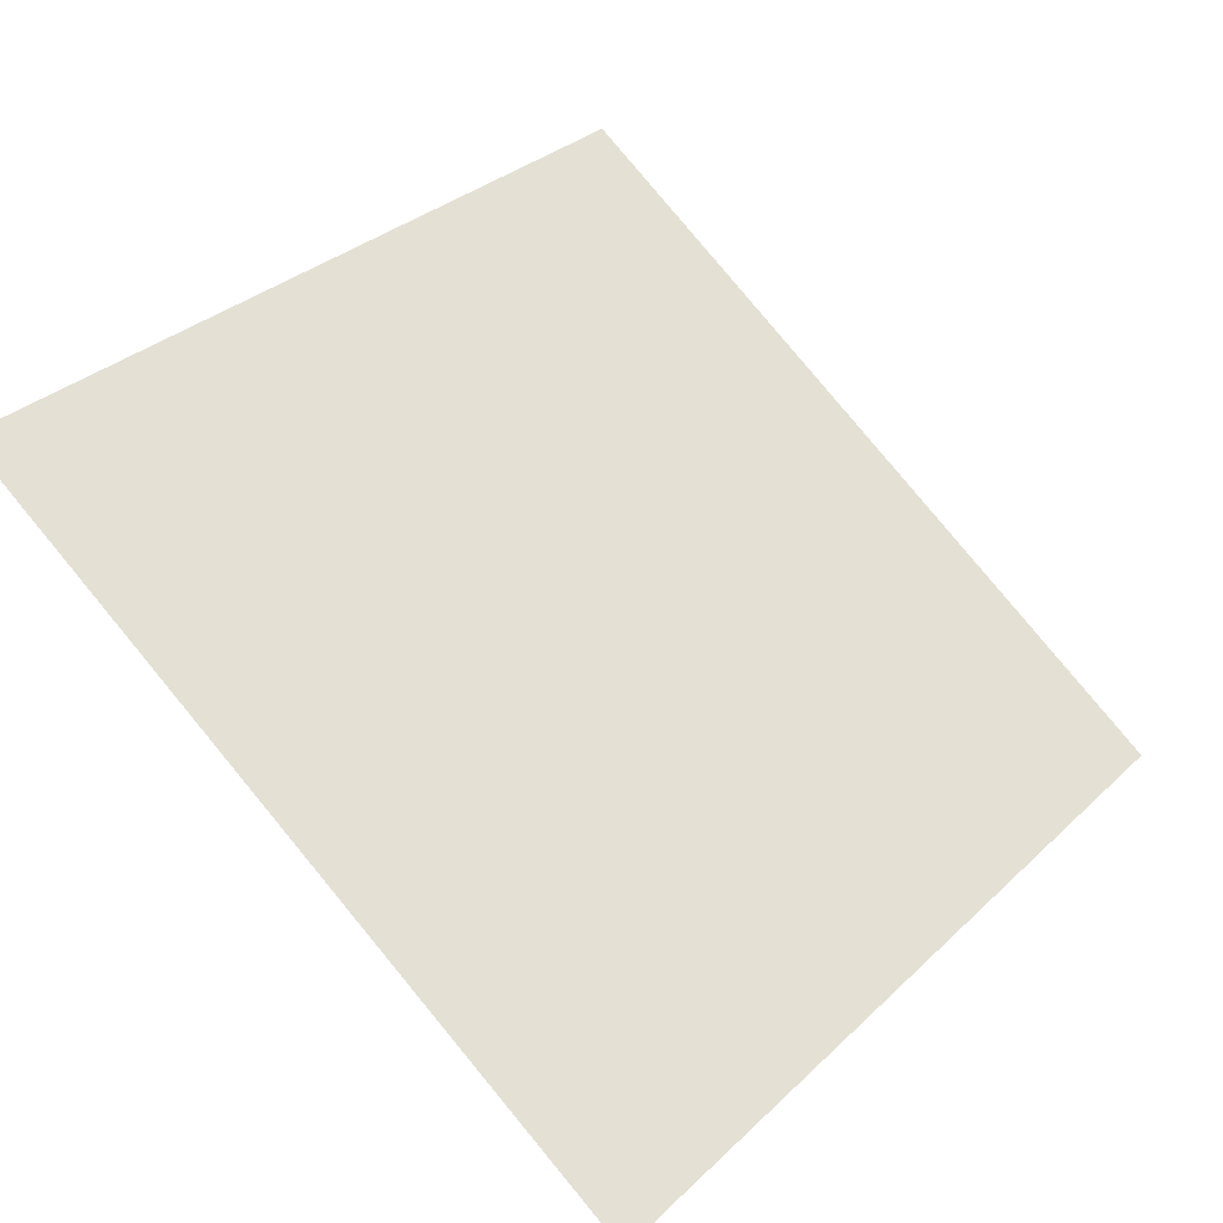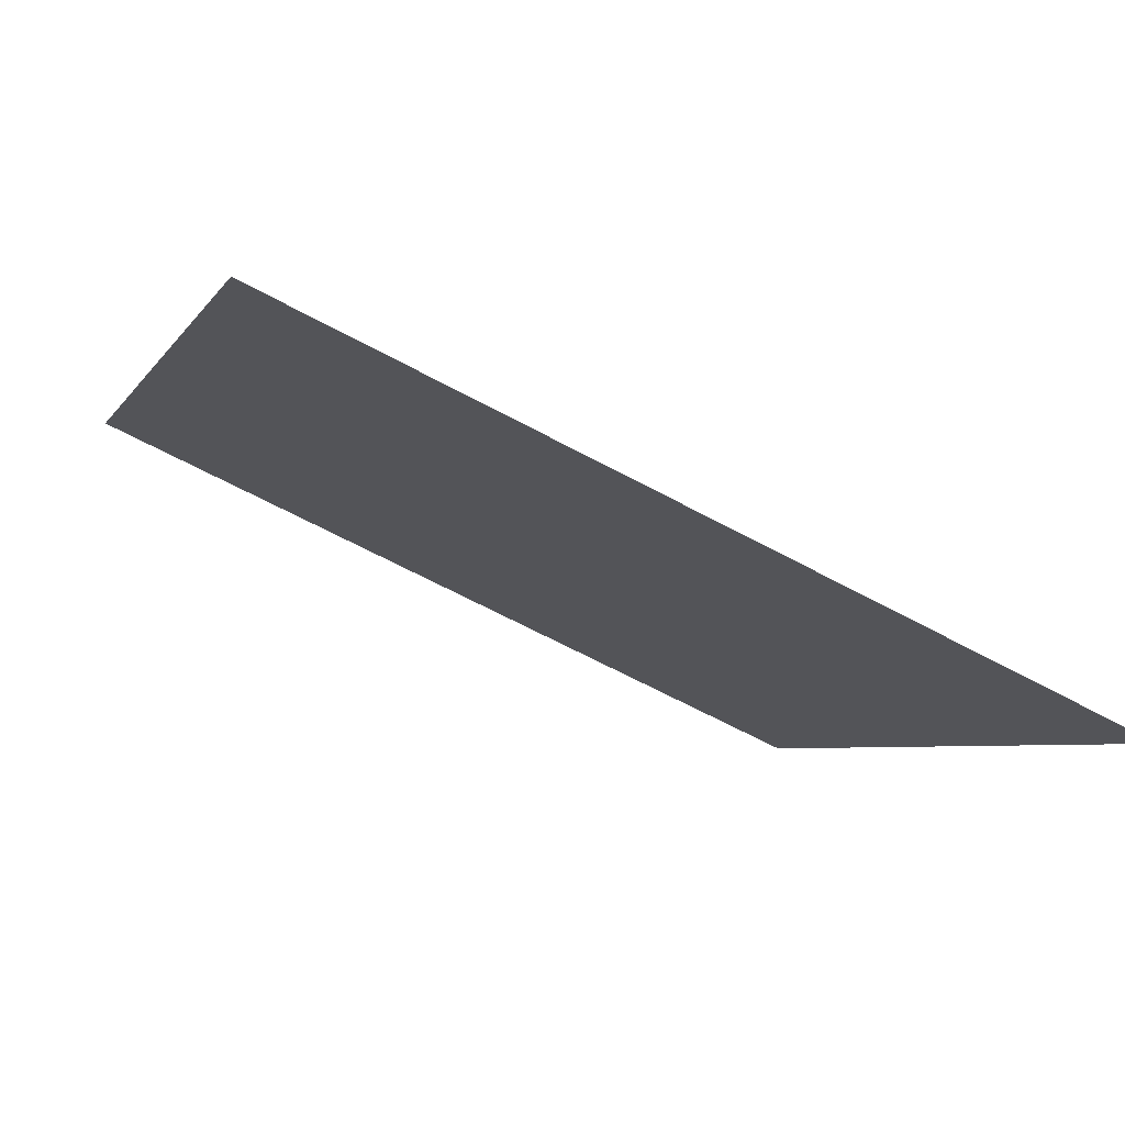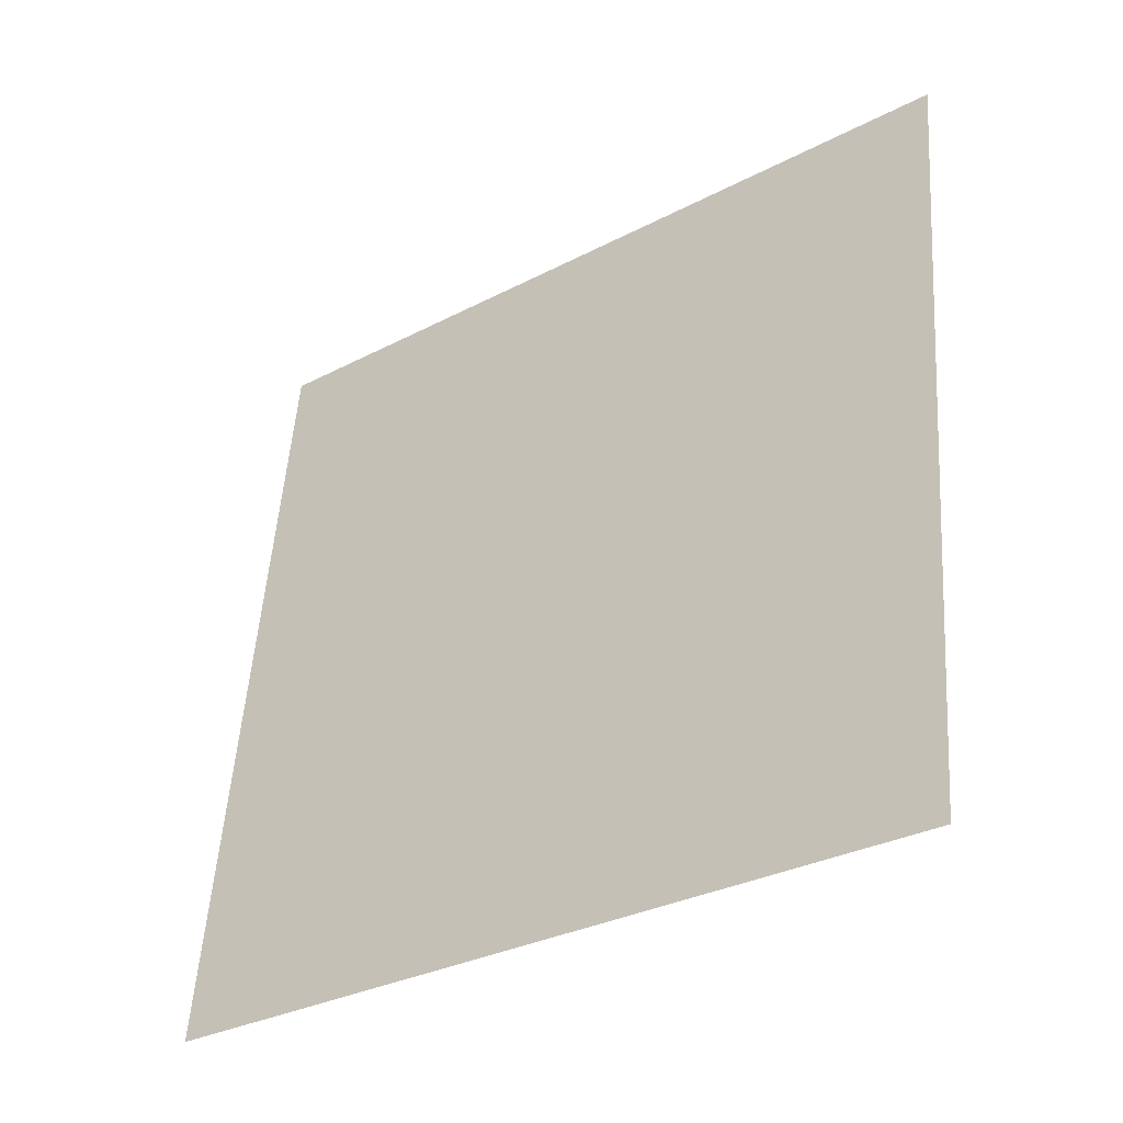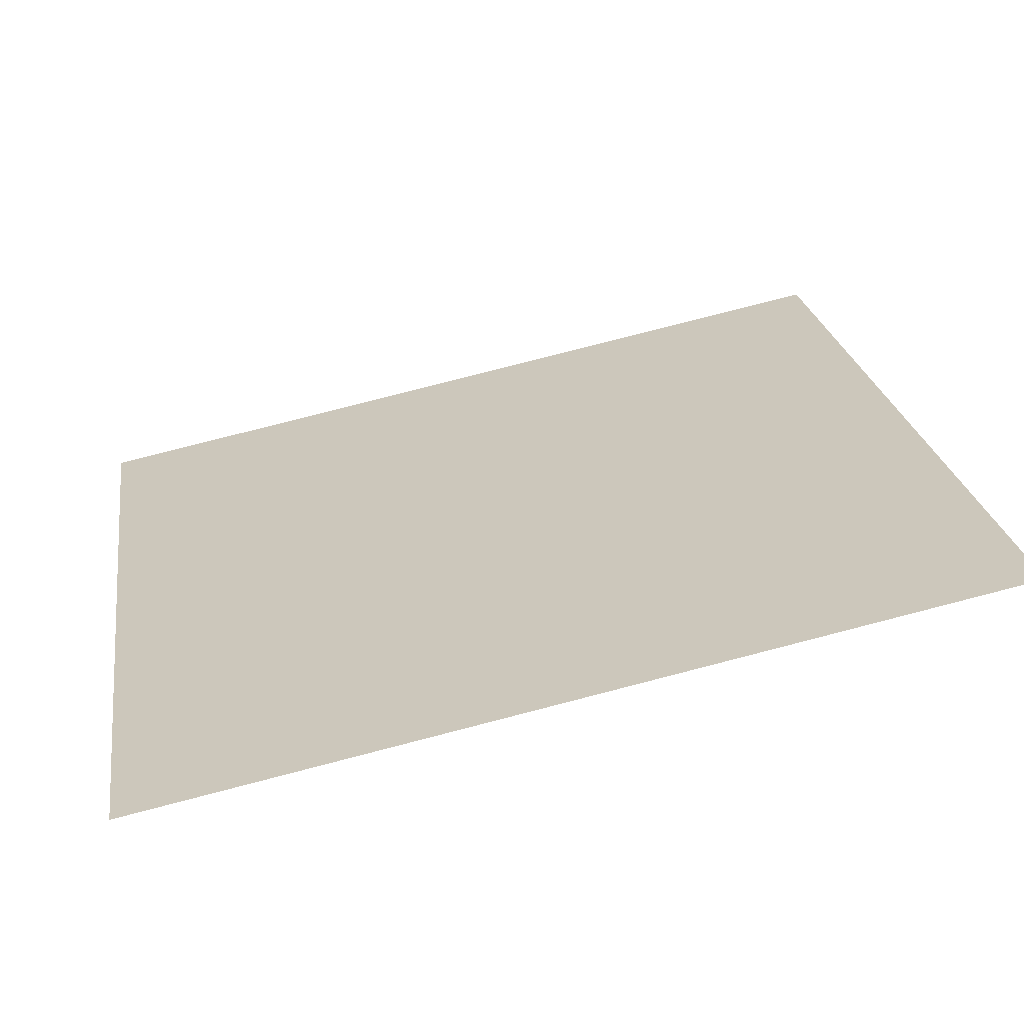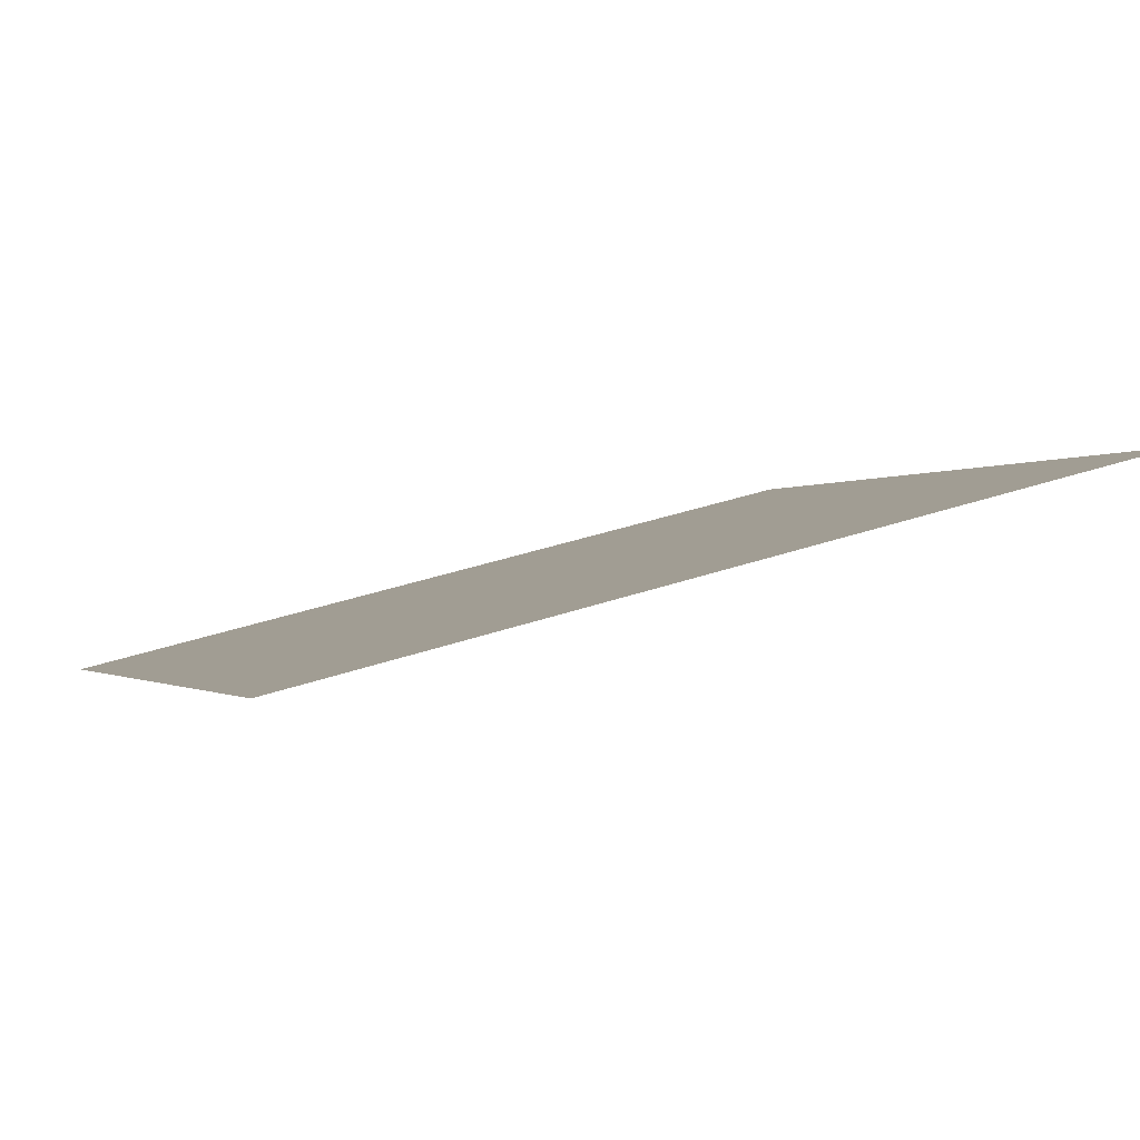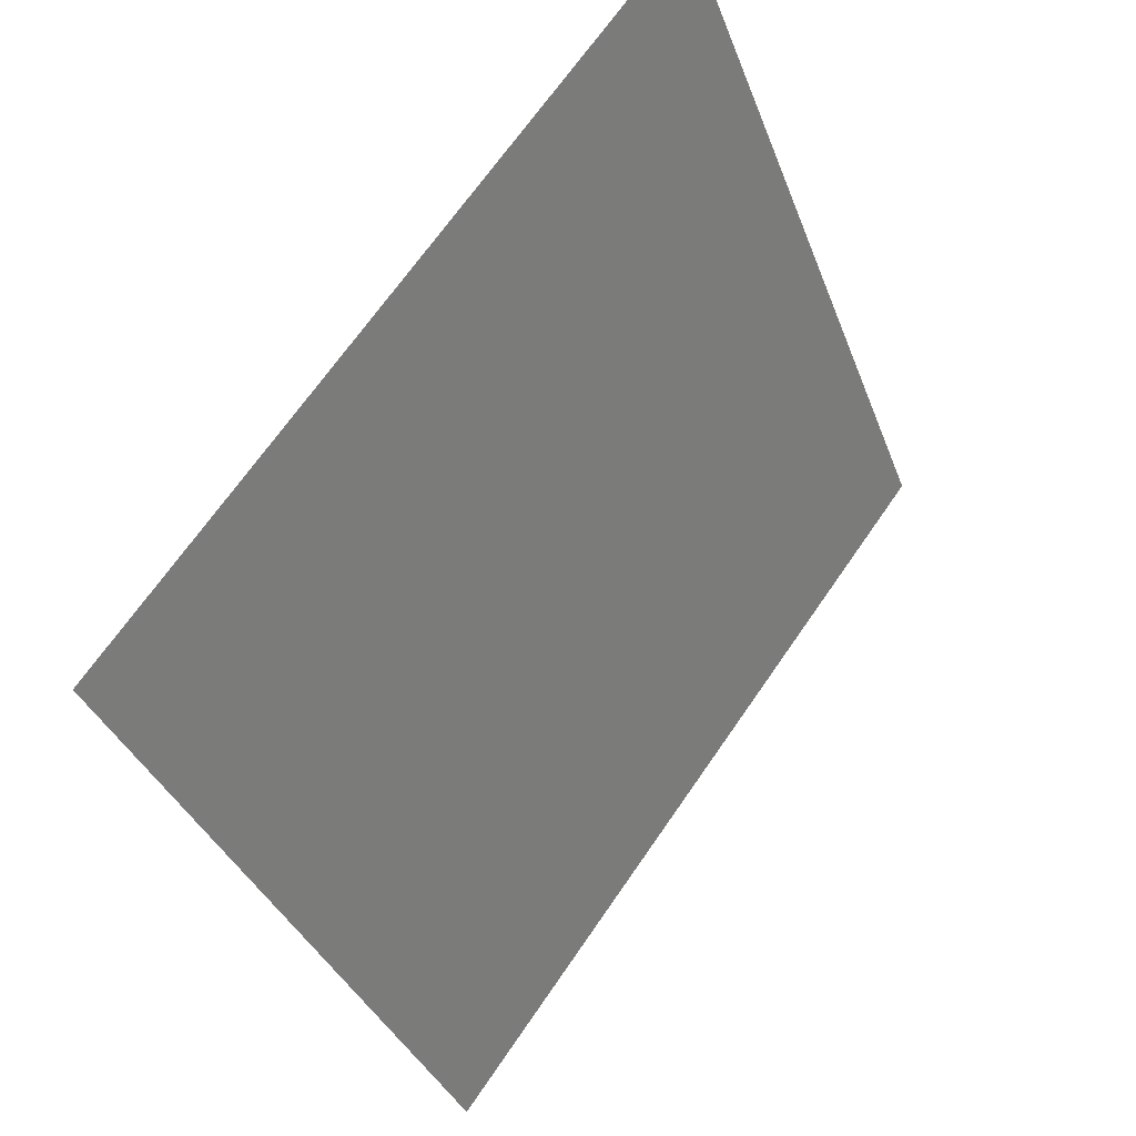
<metadata>
{"format":"obj","ext":"obj","renderer":"f3d","projection":"perspective","resolution":1024,"background":"white","views":[{"elev":30.6,"azim":128.5,"up":"+Y"},{"elev":-61.3,"azim":-30.4,"up":"+Z"},{"elev":54.8,"azim":-85.5,"up":"+Y"},{"elev":76.9,"azim":164.2,"up":"+Z"},{"elev":38.8,"azim":-24.0,"up":"+Y"},{"elev":-35.8,"azim":107.4,"up":"+Z"}]}
</metadata>
<code>
v 0.001693 0.837 0.5755
v -0.004867 0.8372 0.5755
v -0.004748 0.8411 0.5808
v 0.001812 0.841 0.5807
f 4 3 2 1

</code>
